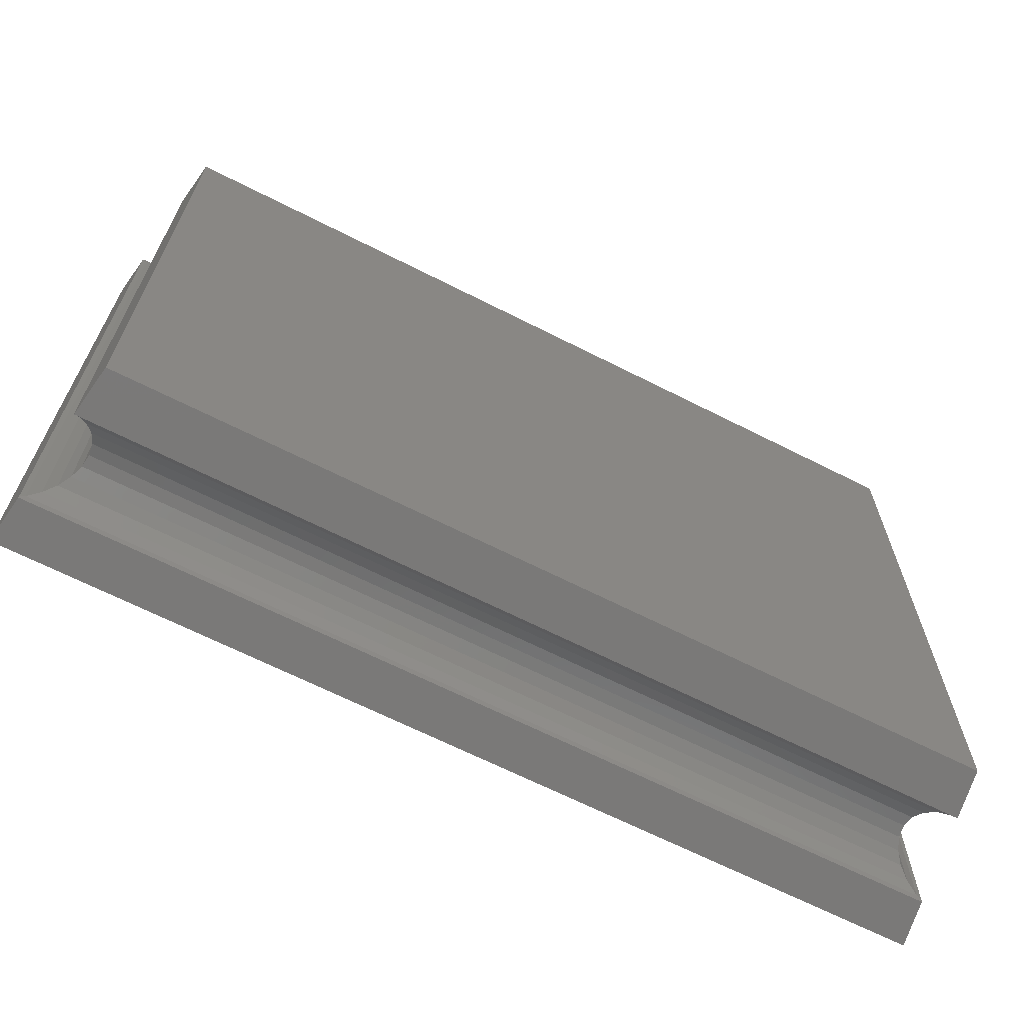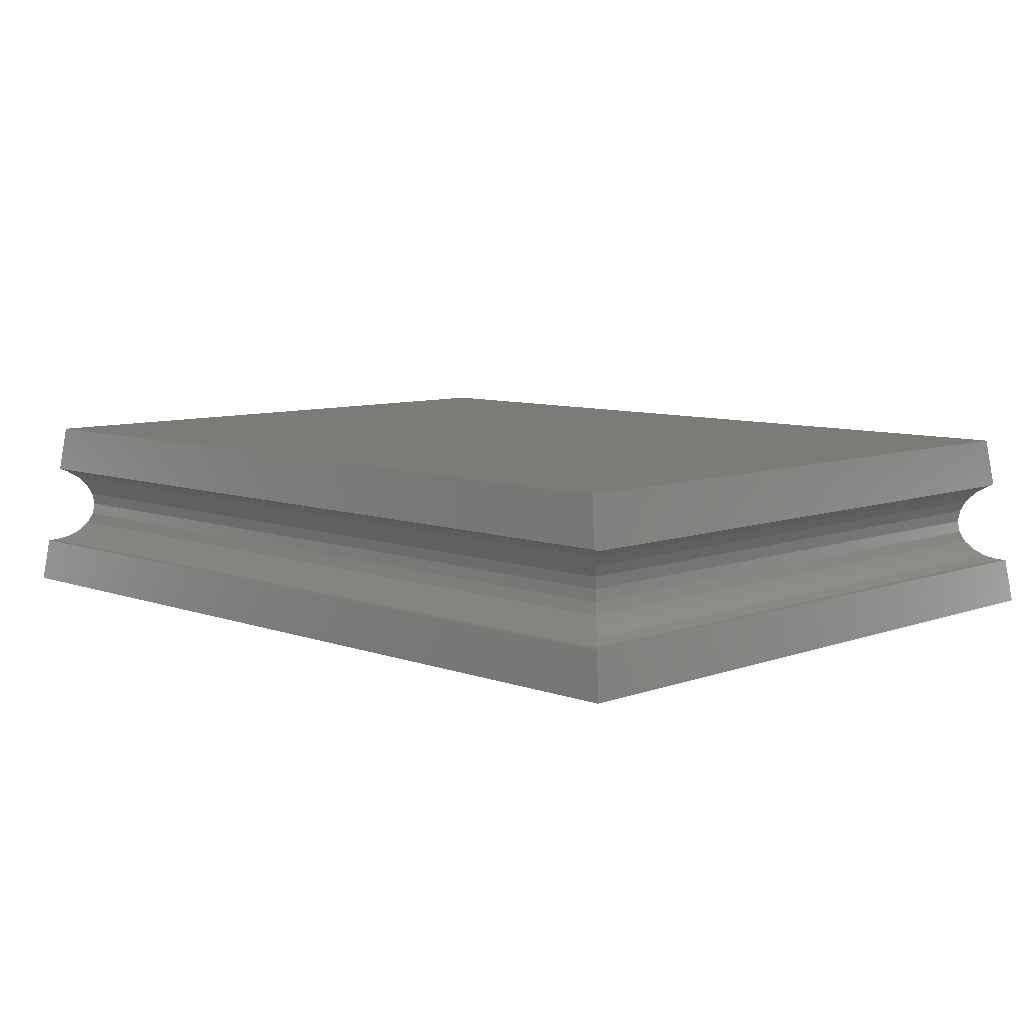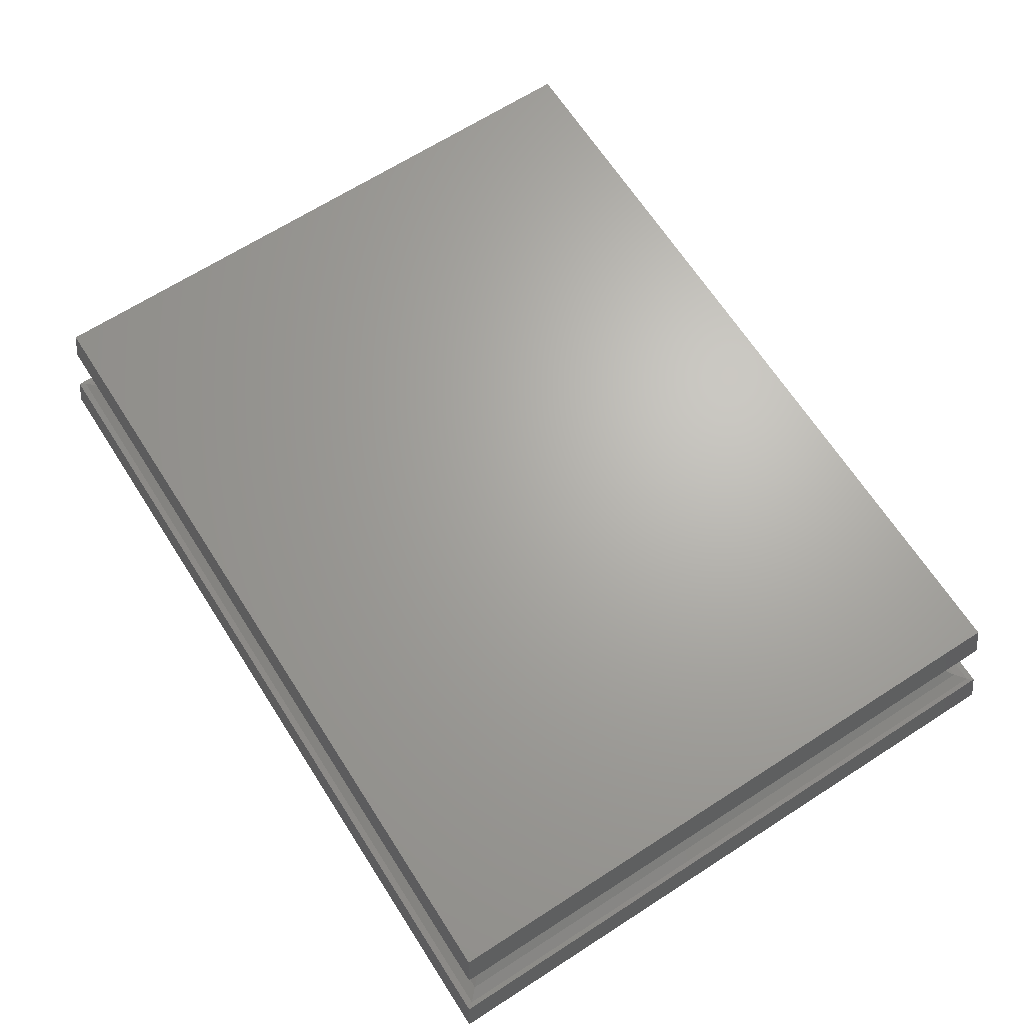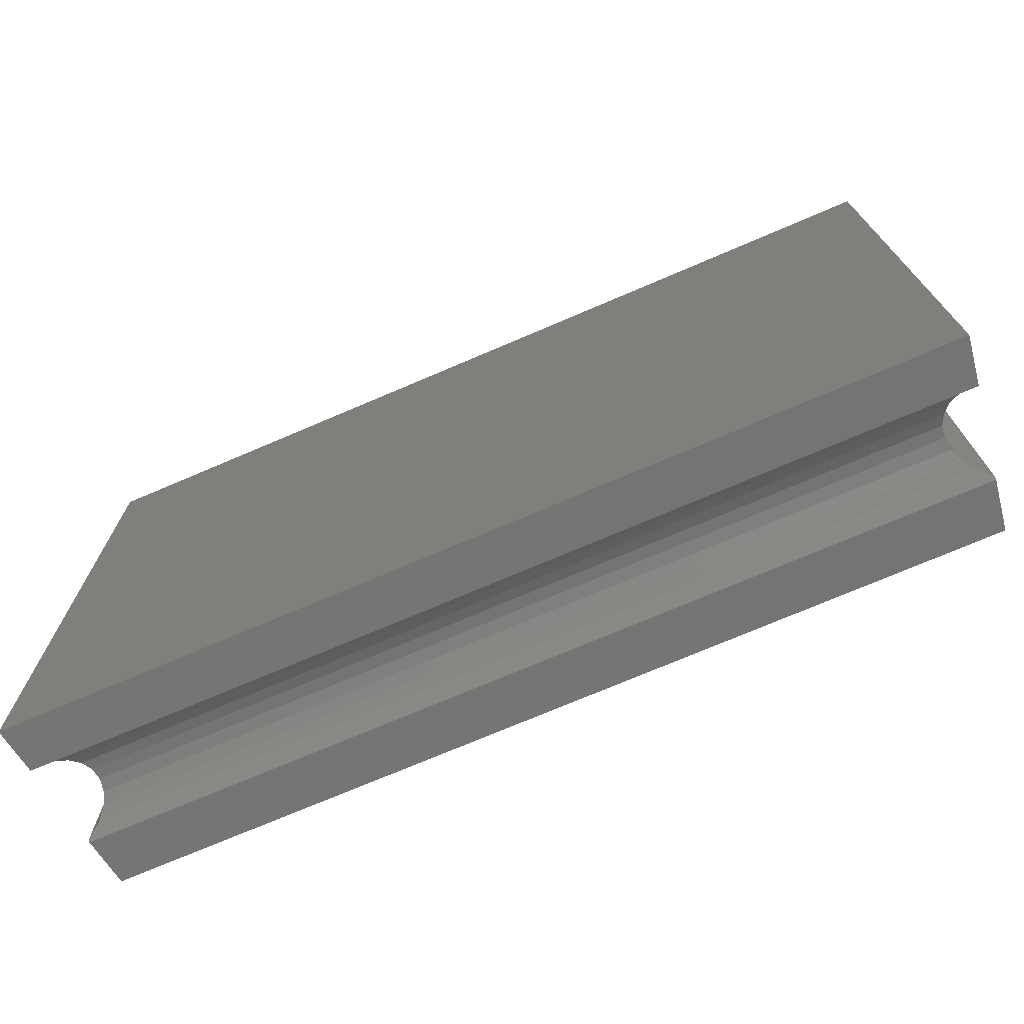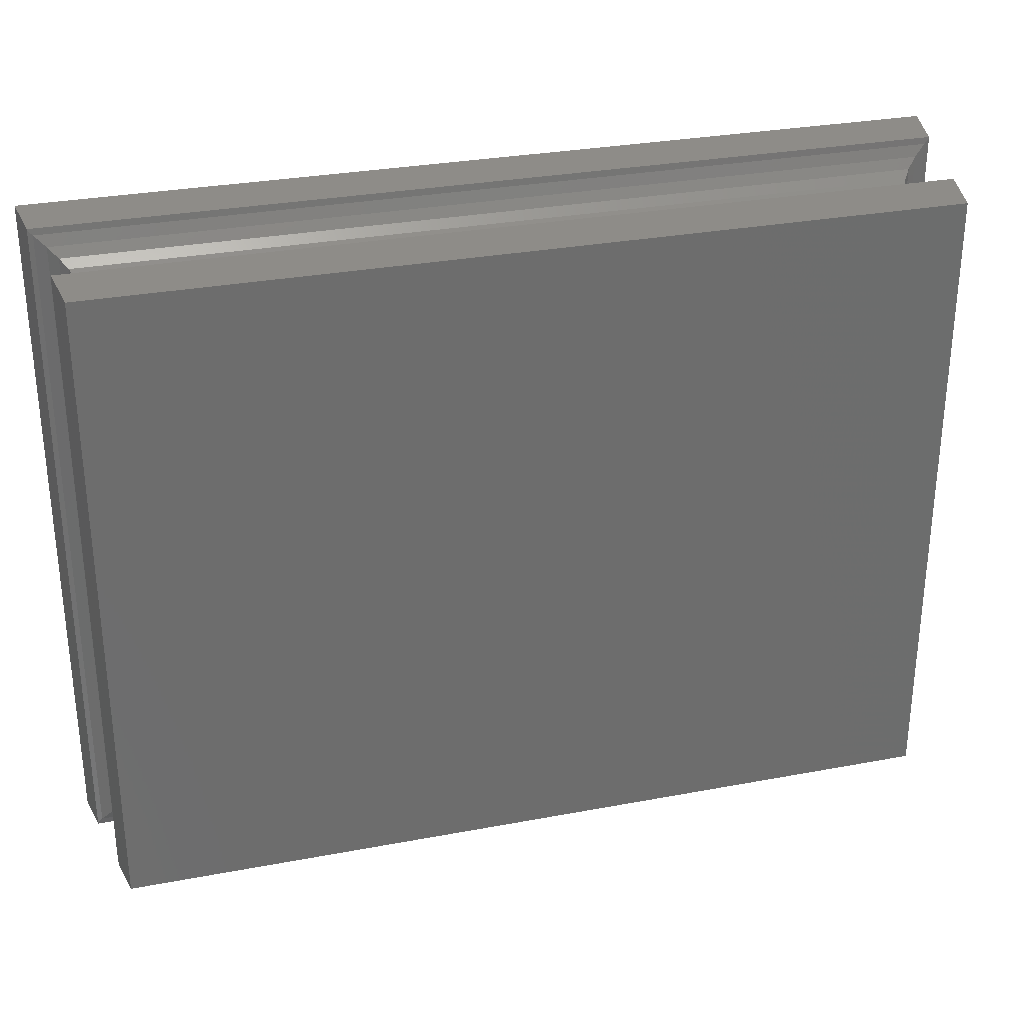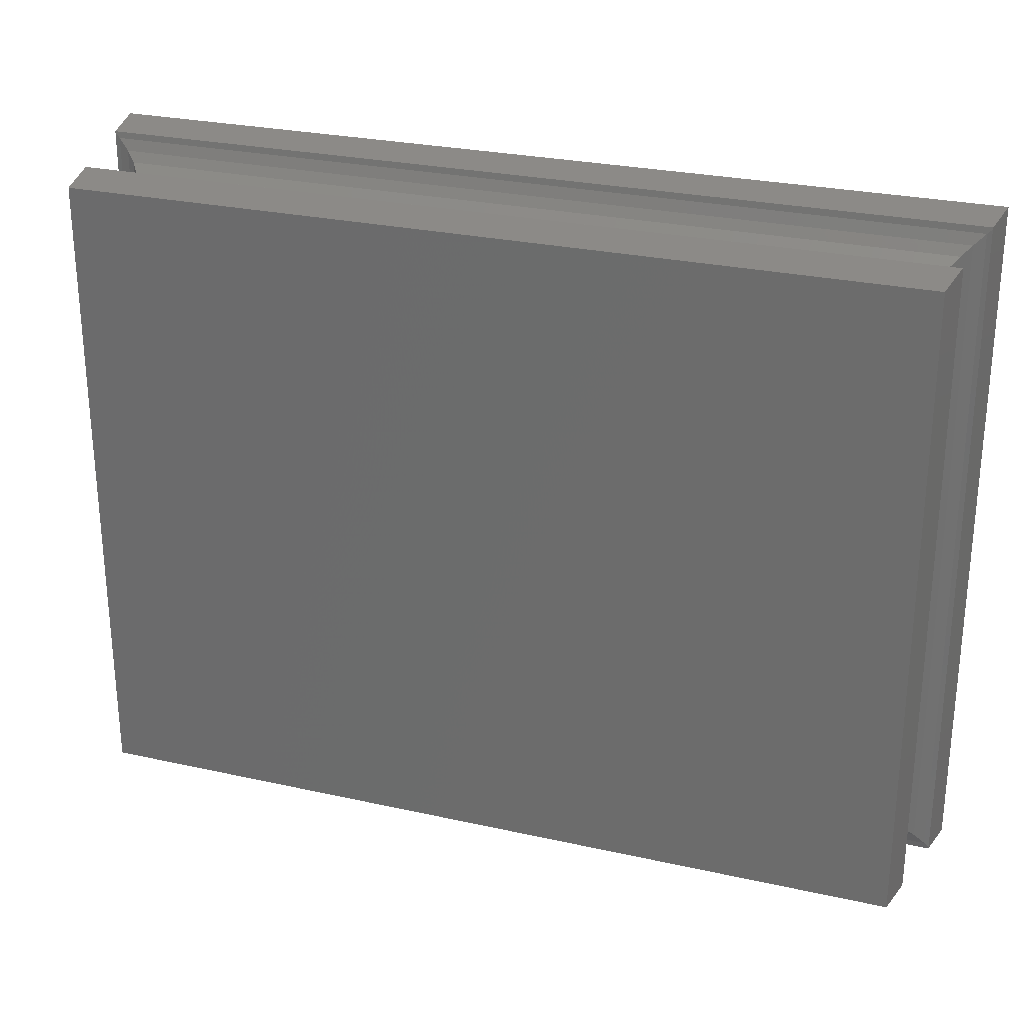
<metadata>
{"format":"stl","ext":"stl","renderer":"f3d","projection":"perspective","resolution":1024,"background":"white","views":[{"elev":-66.4,"azim":-27.0,"up":"+Y"},{"elev":8.0,"azim":44.9,"up":"+Z"},{"elev":66.7,"azim":-122.8,"up":"+Z"},{"elev":-72.8,"azim":-156.8,"up":"+Y"},{"elev":30.3,"azim":-15.3,"up":"+Y"},{"elev":26.9,"azim":19.2,"up":"+Y"}]}
</metadata>
<code>
# stl→obj: 64 verts, 124 faces
v -7.5 -5.75 0
v -7.386 -5.662 0.7615
v -7.5 5.75 0
v -7.385 -5.635 0.7651
v -7.385 5.635 0.7651
v -7.386 5.662 0.7615
v 7.5 -5.75 0
v 7.386 -5.662 0.7615
v 7.5 5.75 0
v 7.386 5.662 0.7615
v -7.306 5.556 0.7756
v 7.306 5.556 0.7756
v 7.385 5.635 0.7651
v -7.306 -5.556 0.7756
v 7.385 -5.635 0.7651
v 7.306 -5.556 0.7756
v 7.125 5.375 0.8505
v 7.125 -5.375 0.8505
v -7.125 5.375 0.8505
v -7.125 -5.375 0.8505
v 6.97 5.22 0.9697
v 6.97 -5.22 0.9697
v -6.97 5.22 0.9697
v -6.97 -5.22 0.9697
v 6.85 5.1 1.125
v 6.85 -5.1 1.125
v -6.85 5.1 1.125
v -6.85 -5.1 1.125
v 6.776 5.026 1.306
v 6.776 -5.026 1.306
v -6.776 5.026 1.306
v -6.776 -5.026 1.306
v 6.75 5 1.5
v 6.75 -5 1.5
v -6.75 5 1.5
v -6.75 -5 1.5
v 6.776 -5.026 1.694
v 6.776 5.026 1.694
v -6.776 5.026 1.694
v -6.776 -5.026 1.694
v 6.85 -5.1 1.875
v 6.85 5.1 1.875
v -6.85 5.1 1.875
v -6.85 -5.1 1.875
v 6.97 -5.22 2.03
v 6.97 5.22 2.03
v -6.97 5.22 2.03
v -6.97 -5.22 2.03
v 7.125 5.375 2.15
v 7.125 -5.375 2.15
v -7.125 5.375 2.15
v -7.125 -5.375 2.15
v 7.175 5.425 2.17
v 7.175 -5.425 2.17
v 7.17 5.497 2.2
v -7.17 5.497 2.2
v -7.175 5.425 2.17
v 7.17 -5.497 2.2
v -7.17 -5.497 2.2
v -7.175 -5.425 2.17
v 7.05 5.405 3
v 7.05 -5.405 3
v -7.05 5.405 3
v -7.05 -5.405 3
f 1 2 3
f 3 2 4
f 3 4 5
f 3 5 6
f 2 1 7
f 8 2 7
f 1 3 7
f 7 3 9
f 3 6 9
f 9 6 10
f 5 11 12
f 13 5 12
f 10 5 13
f 6 5 10
f 4 14 11
f 4 11 5
f 8 15 16
f 14 8 16
f 14 4 8
f 4 2 8
f 13 15 8
f 9 13 7
f 7 13 8
f 10 13 9
f 15 13 12
f 16 15 12
f 17 16 12
f 18 16 17
f 11 19 17
f 12 11 17
f 11 20 19
f 14 20 11
f 16 18 20
f 16 20 14
f 21 18 17
f 22 18 21
f 19 23 21
f 17 19 21
f 18 22 24
f 18 24 20
f 19 24 23
f 20 24 19
f 25 22 21
f 26 22 25
f 27 25 23
f 23 25 21
f 22 26 28
f 22 28 24
f 28 27 23
f 28 23 24
f 29 26 25
f 30 26 29
f 31 29 27
f 27 29 25
f 26 30 32
f 26 32 28
f 32 31 27
f 32 27 28
f 33 30 29
f 34 30 33
f 35 33 31
f 31 33 29
f 30 34 36
f 30 36 32
f 36 35 31
f 36 31 32
f 37 33 38
f 33 37 34
f 38 33 35
f 35 39 38
f 37 36 34
f 40 36 37
f 39 35 36
f 36 40 39
f 41 38 42
f 38 41 37
f 42 38 39
f 39 43 42
f 41 40 37
f 44 40 41
f 43 39 40
f 40 44 43
f 45 42 46
f 42 45 41
f 46 42 43
f 43 47 46
f 45 44 41
f 48 44 45
f 47 43 44
f 44 48 47
f 46 49 50
f 50 45 46
f 49 46 47
f 47 51 49
f 48 45 50
f 48 50 52
f 51 47 48
f 48 52 51
f 49 53 54
f 54 50 49
f 55 53 56
f 56 53 49
f 56 49 51
f 56 51 57
f 52 50 54
f 52 54 58
f 52 58 59
f 52 59 60
f 52 60 51
f 51 60 57
f 61 62 58
f 53 61 54
f 54 61 58
f 55 61 53
f 56 63 55
f 55 63 61
f 57 60 56
f 56 60 59
f 56 59 64
f 56 64 63
f 64 59 58
f 62 64 58
f 63 64 62
f 61 63 62

</code>
